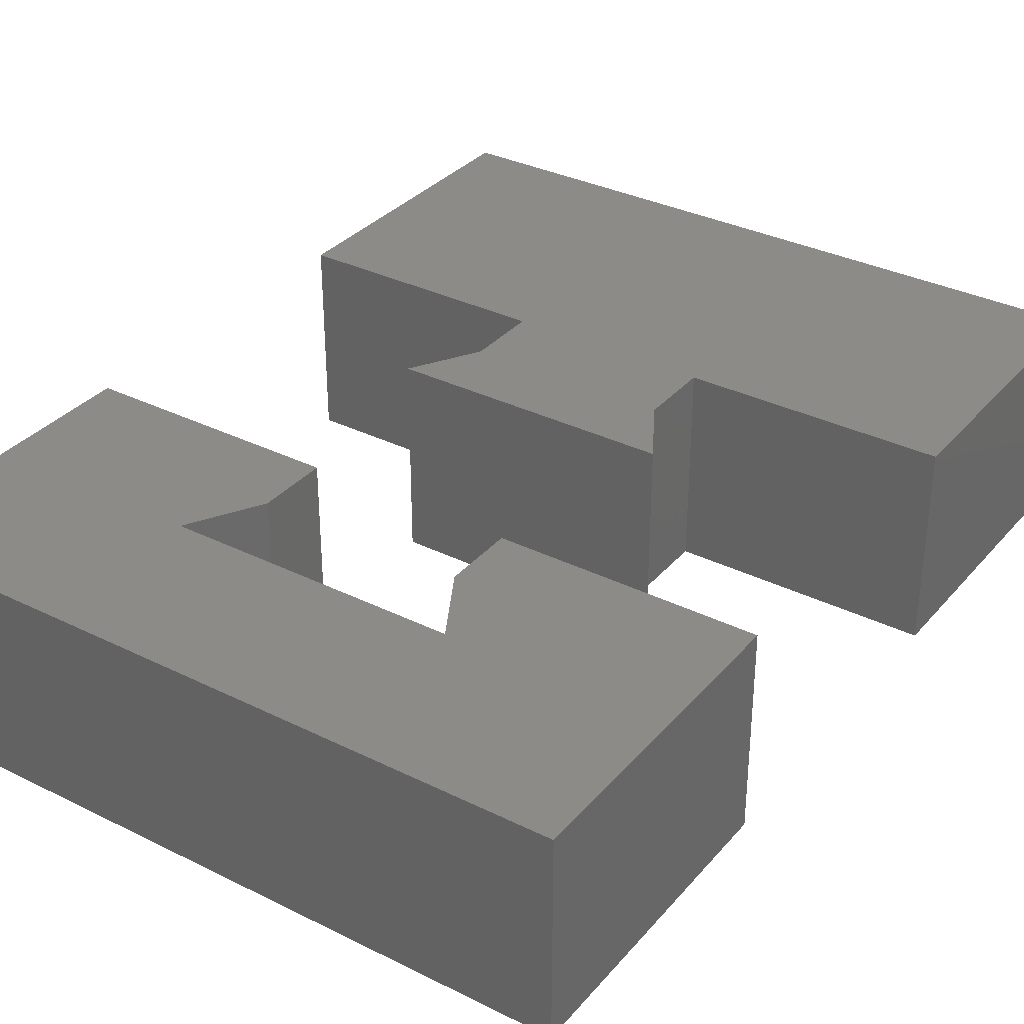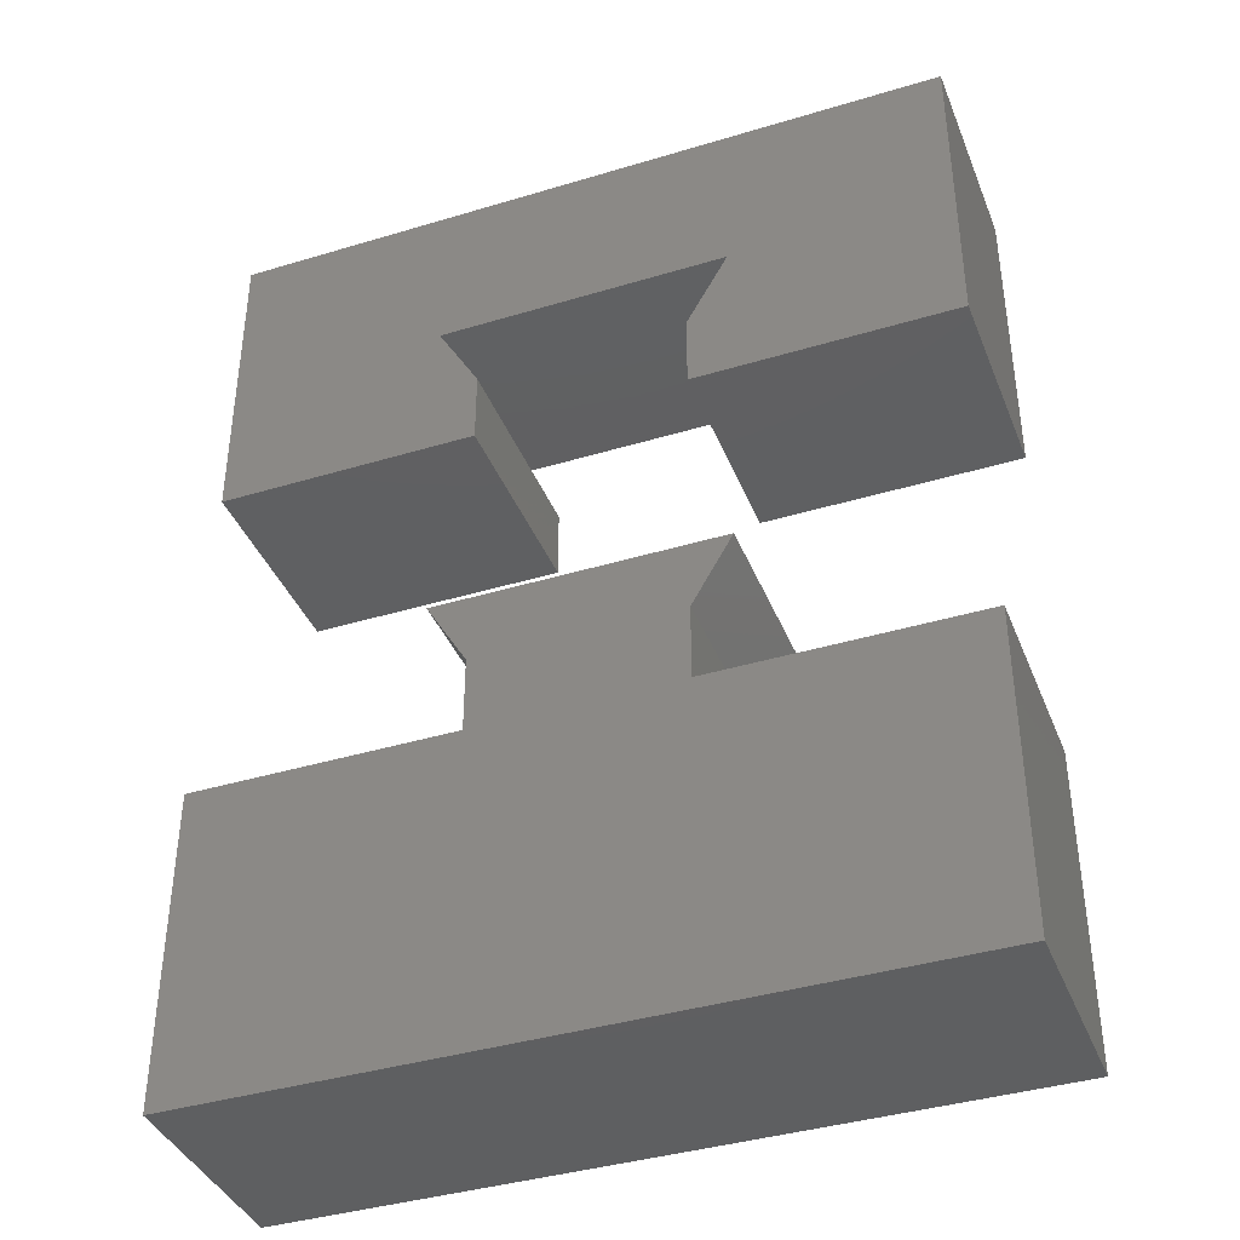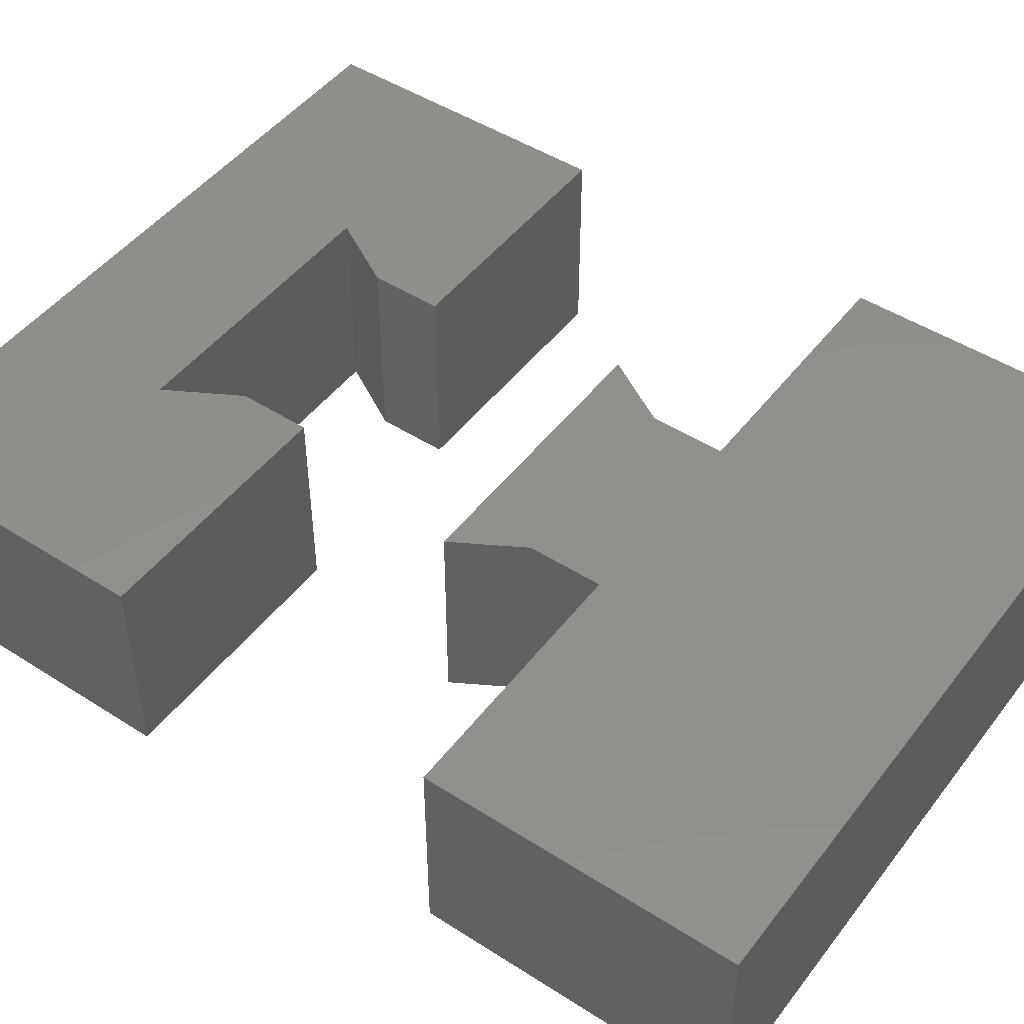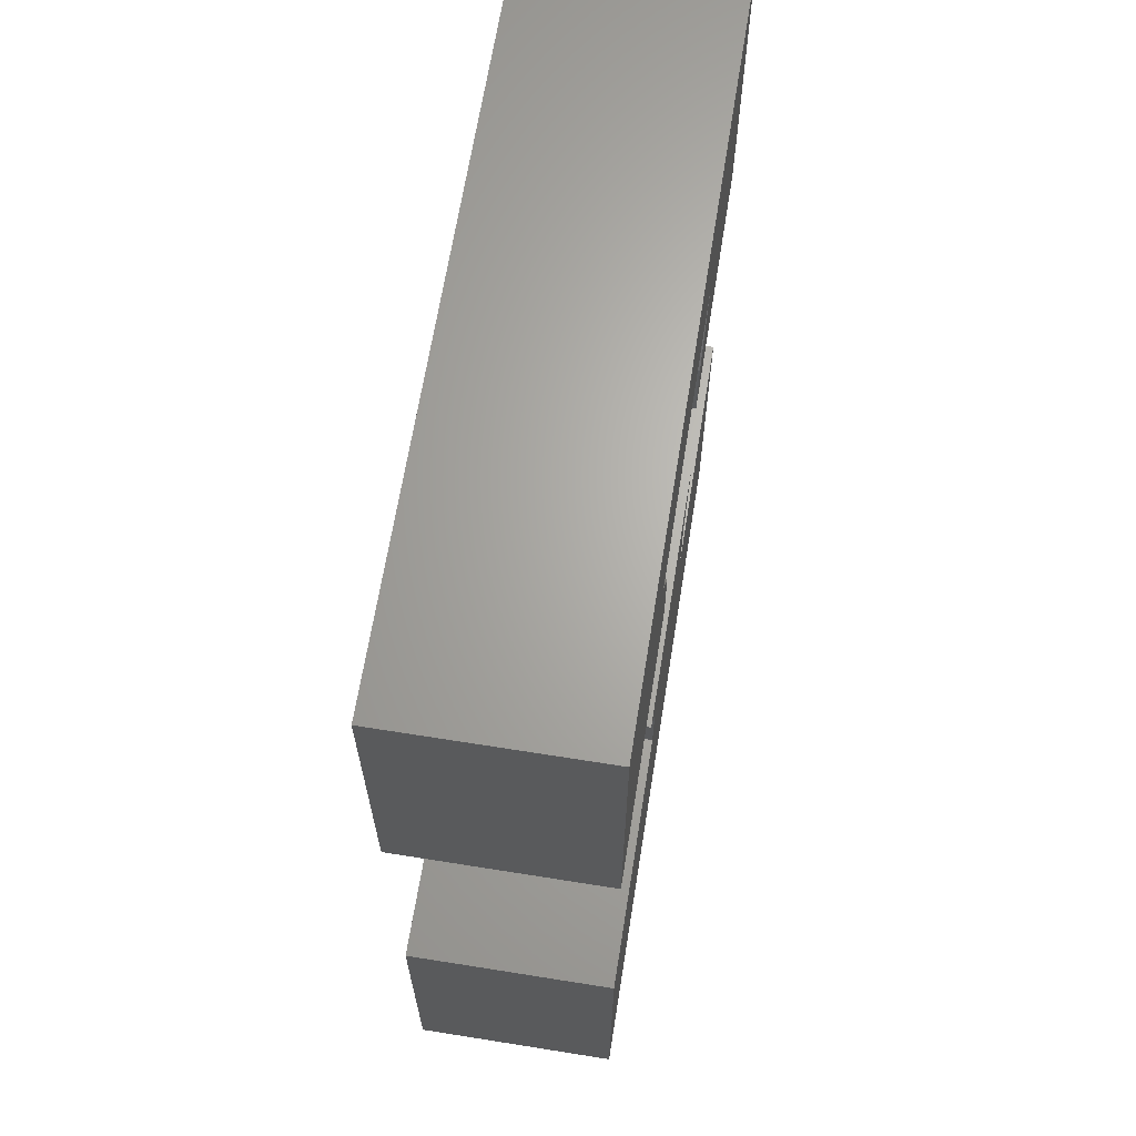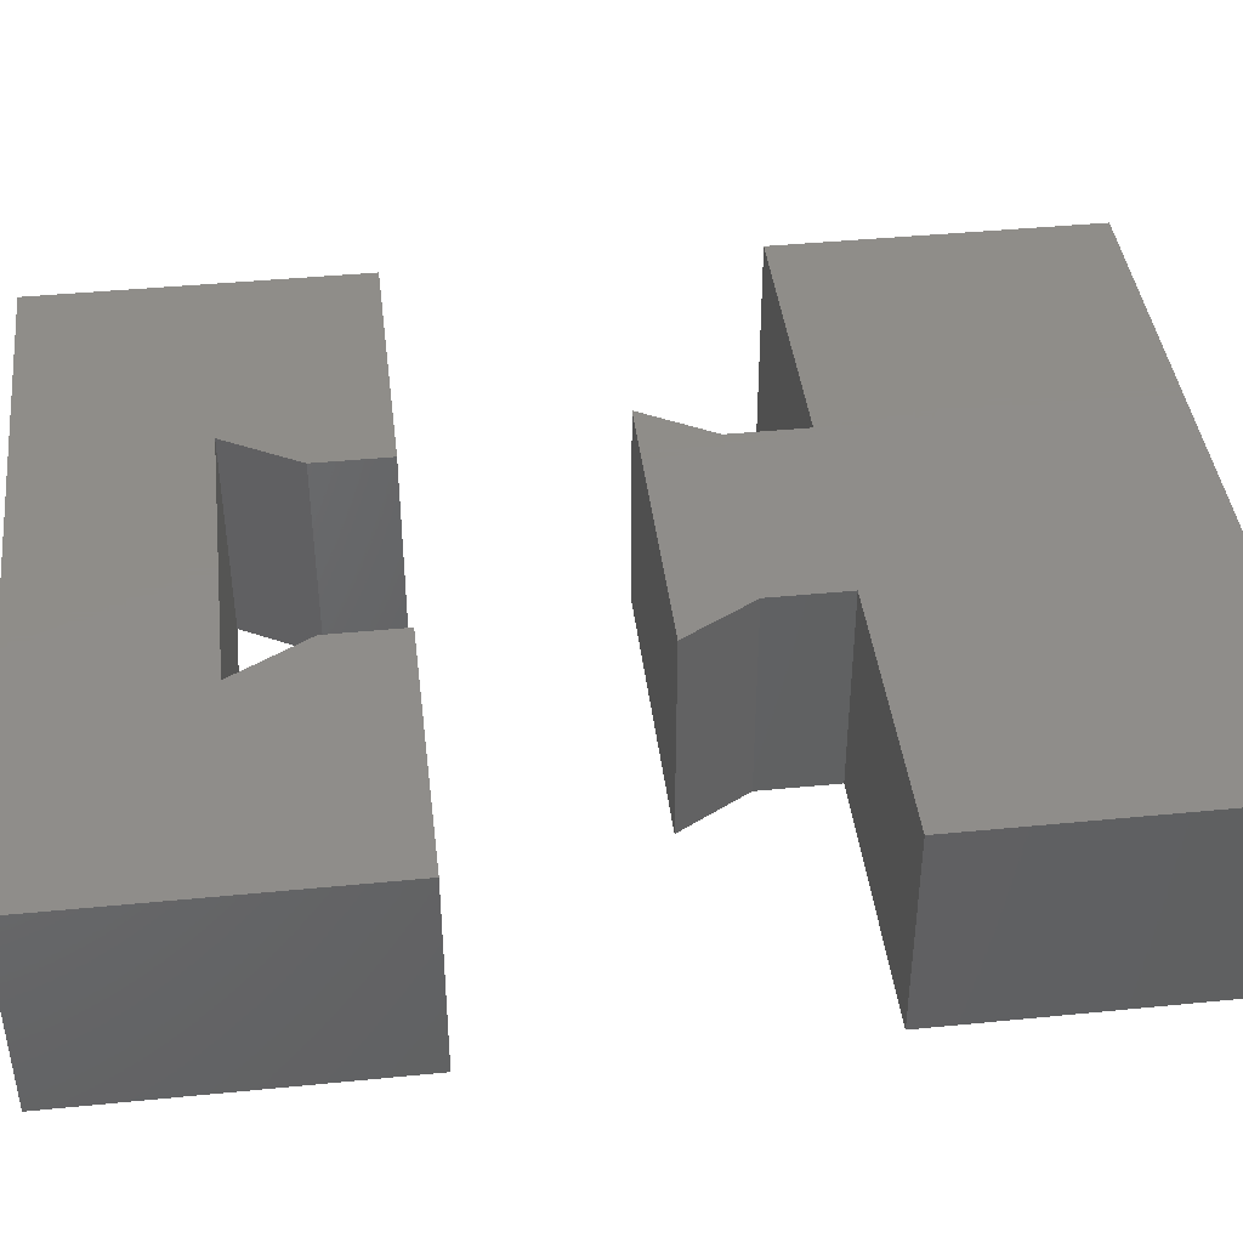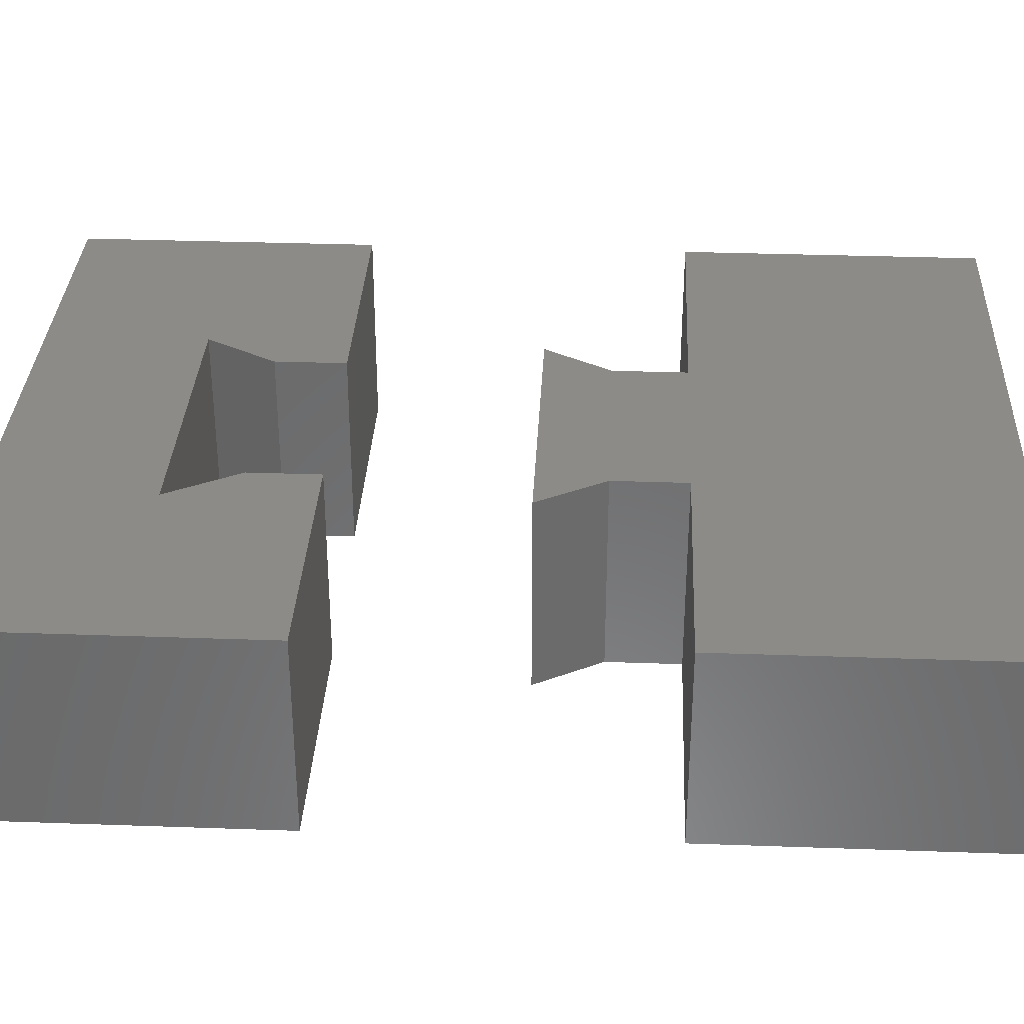
<metadata>
{"format":"stl","ext":"stl","renderer":"f3d","projection":"perspective","resolution":1024,"background":"white","views":[{"elev":33.5,"azim":-145.9,"up":"+Z"},{"elev":-39.4,"azim":-159.4,"up":"+Y"},{"elev":47.9,"azim":-54.3,"up":"+Z"},{"elev":65.9,"azim":-80.9,"up":"+Y"},{"elev":41.7,"azim":-96.8,"up":"+Z"},{"elev":33.2,"azim":-87.2,"up":"+Z"}]}
</metadata>
<code>
# stl→obj: 40 verts, 72 faces
v 64.01 231.5 2.808e-05
v 52.27 228.2 2.829e-05
v 50.33 231.5 2.808e-05
v 52.27 224.6 2.855e-05
v 62.07 228.2 2.816e-05
v 39.67 209.6 0
v 39.67 224.6 0
v 74.67 209.6 0
v 62.07 224.6 2.831e-05
v 74.67 224.6 5.073e-05
v 74.67 209.6 10
v 39.67 224.6 10
v 39.67 209.6 10
v 52.27 224.6 10
v 52.27 228.2 10
v 62.07 224.6 10
v 74.67 224.6 10
v 64.01 231.5 10
v 50.33 231.5 10
v 62.07 228.2 10
v 39.67 255.9 0
v 50.17 247.9 2.905e-05
v 39.67 240.9 9.786e-07
v 74.67 255.9 5.217e-05
v 64.17 247.9 2.905e-05
v 62.17 244.4 4.038e-05
v 74.67 240.9 5.171e-05
v 62.17 240.9 5.171e-05
v 52.17 240.9 2.969e-05
v 52.17 244.4 2.937e-05
v 52.17 240.9 10
v 50.17 247.9 10
v 39.67 240.9 10
v 52.17 244.4 10
v 74.67 240.9 10
v 62.17 244.4 10
v 62.17 240.9 10
v 64.17 247.9 10
v 74.67 255.9 10
v 39.67 255.9 10
f 1 2 3
f 2 1 4
f 4 1 5
f 4 6 7
f 6 4 8
f 8 4 9
f 9 4 5
f 8 9 10
f 11 12 13
f 12 11 14
f 14 11 15
f 15 11 16
f 16 11 17
f 15 18 19
f 18 15 20
f 20 15 16
f 12 6 13
f 6 12 7
f 11 6 8
f 6 11 13
f 8 17 11
f 17 8 10
f 16 10 9
f 10 16 17
f 9 20 16
f 20 9 5
f 5 18 20
f 18 5 1
f 19 1 3
f 1 19 18
f 19 2 15
f 2 19 3
f 15 4 14
f 4 15 2
f 12 4 7
f 4 12 14
f 21 22 23
f 22 21 24
f 22 24 25
f 26 27 28
f 27 26 25
f 27 25 24
f 22 29 23
f 29 22 30
f 31 32 33
f 32 31 34
f 35 36 37
f 36 35 38
f 38 35 39
f 40 32 39
f 32 40 33
f 39 32 38
f 33 21 23
f 21 33 40
f 29 33 23
f 33 29 31
f 30 31 29
f 31 30 34
f 22 34 30
f 34 22 32
f 25 32 22
f 32 25 38
f 36 25 26
f 25 36 38
f 37 26 28
f 26 37 36
f 35 28 27
f 28 35 37
f 24 35 27
f 35 24 39
f 40 24 21
f 24 40 39

</code>
